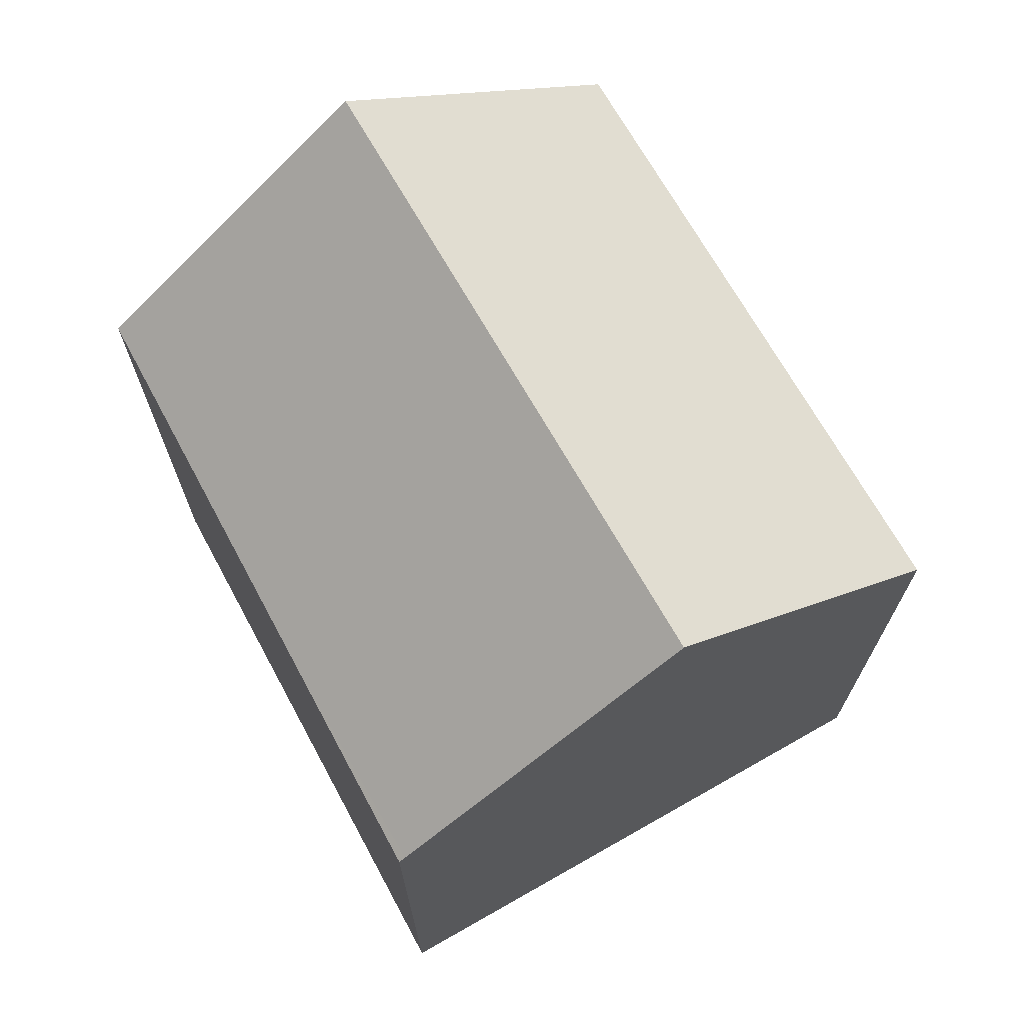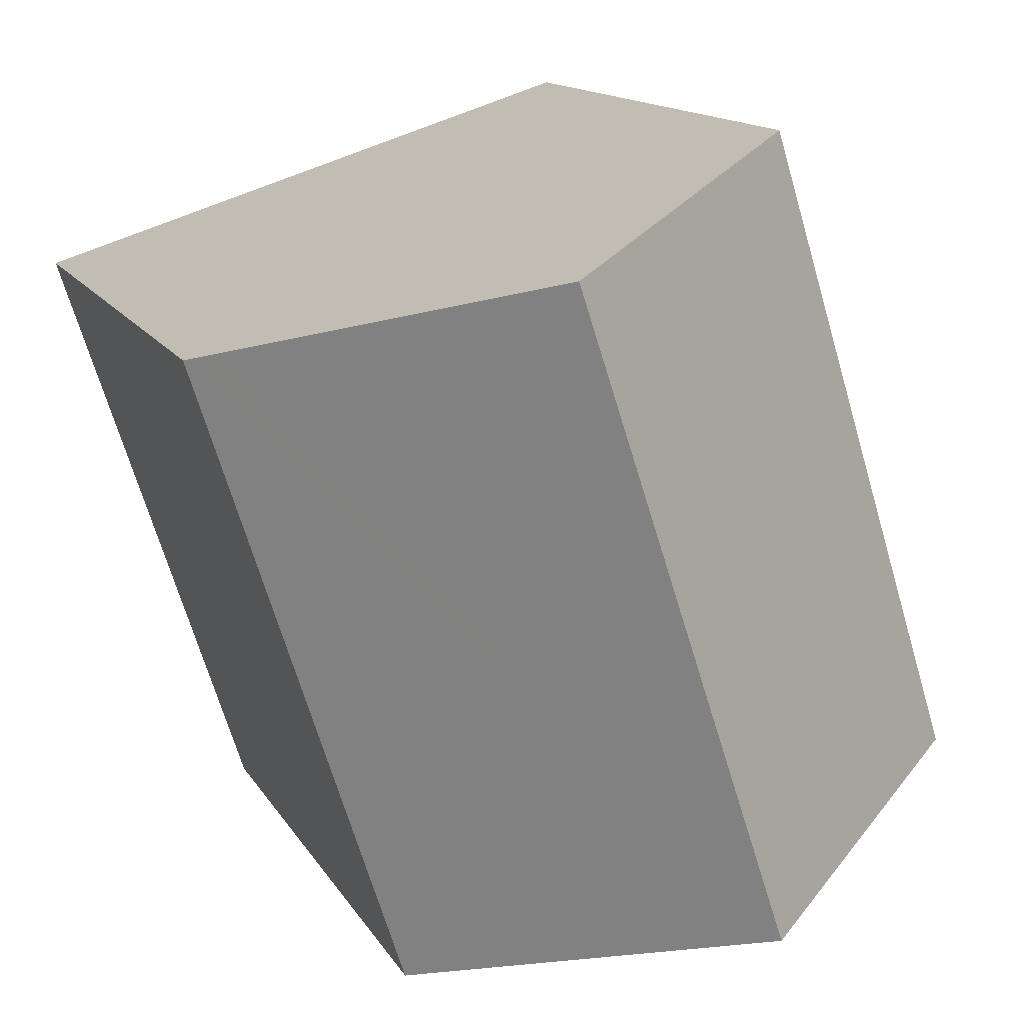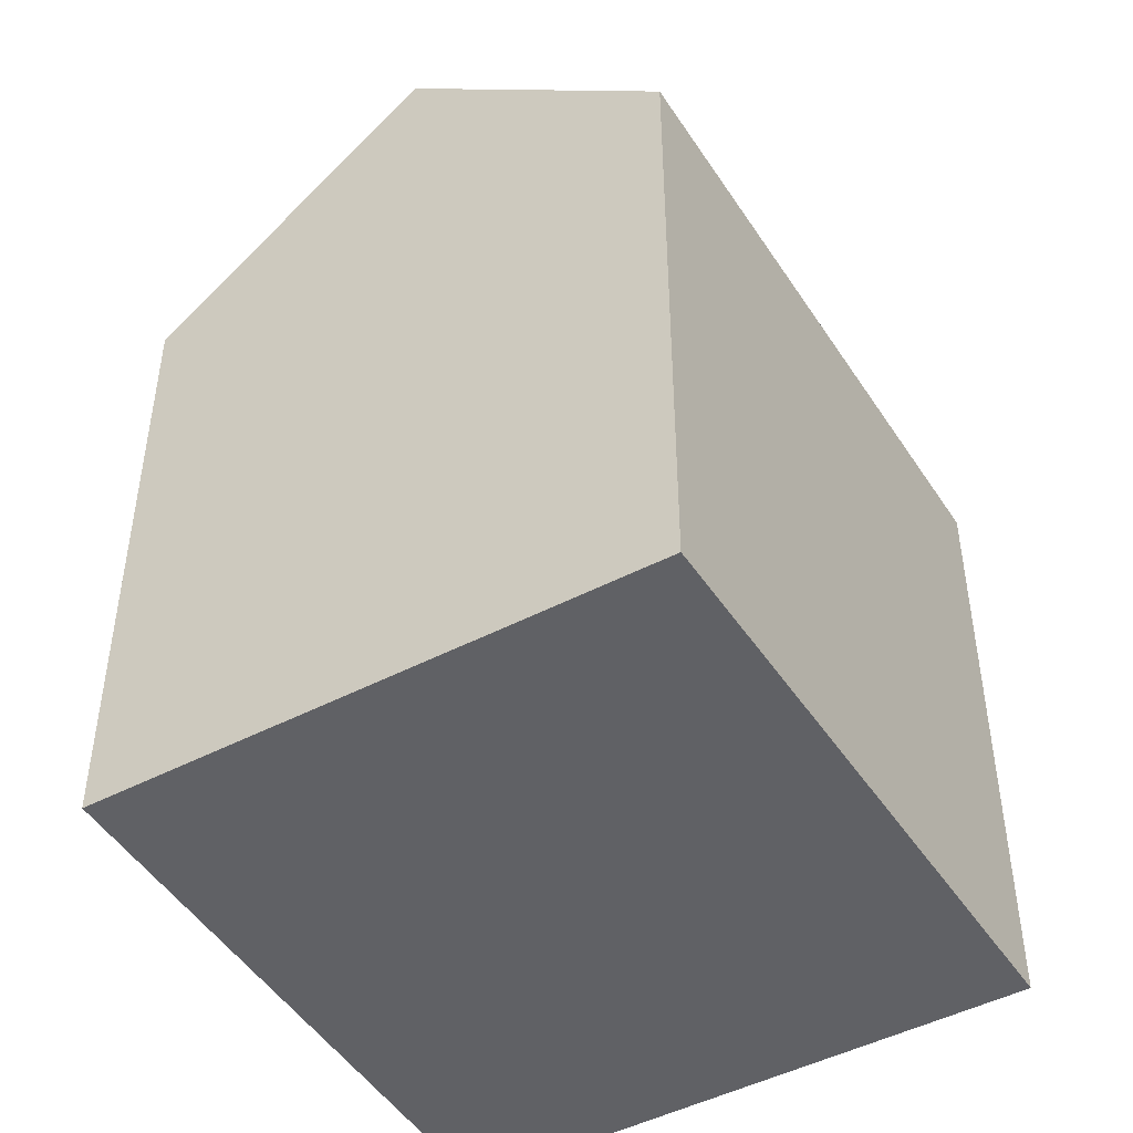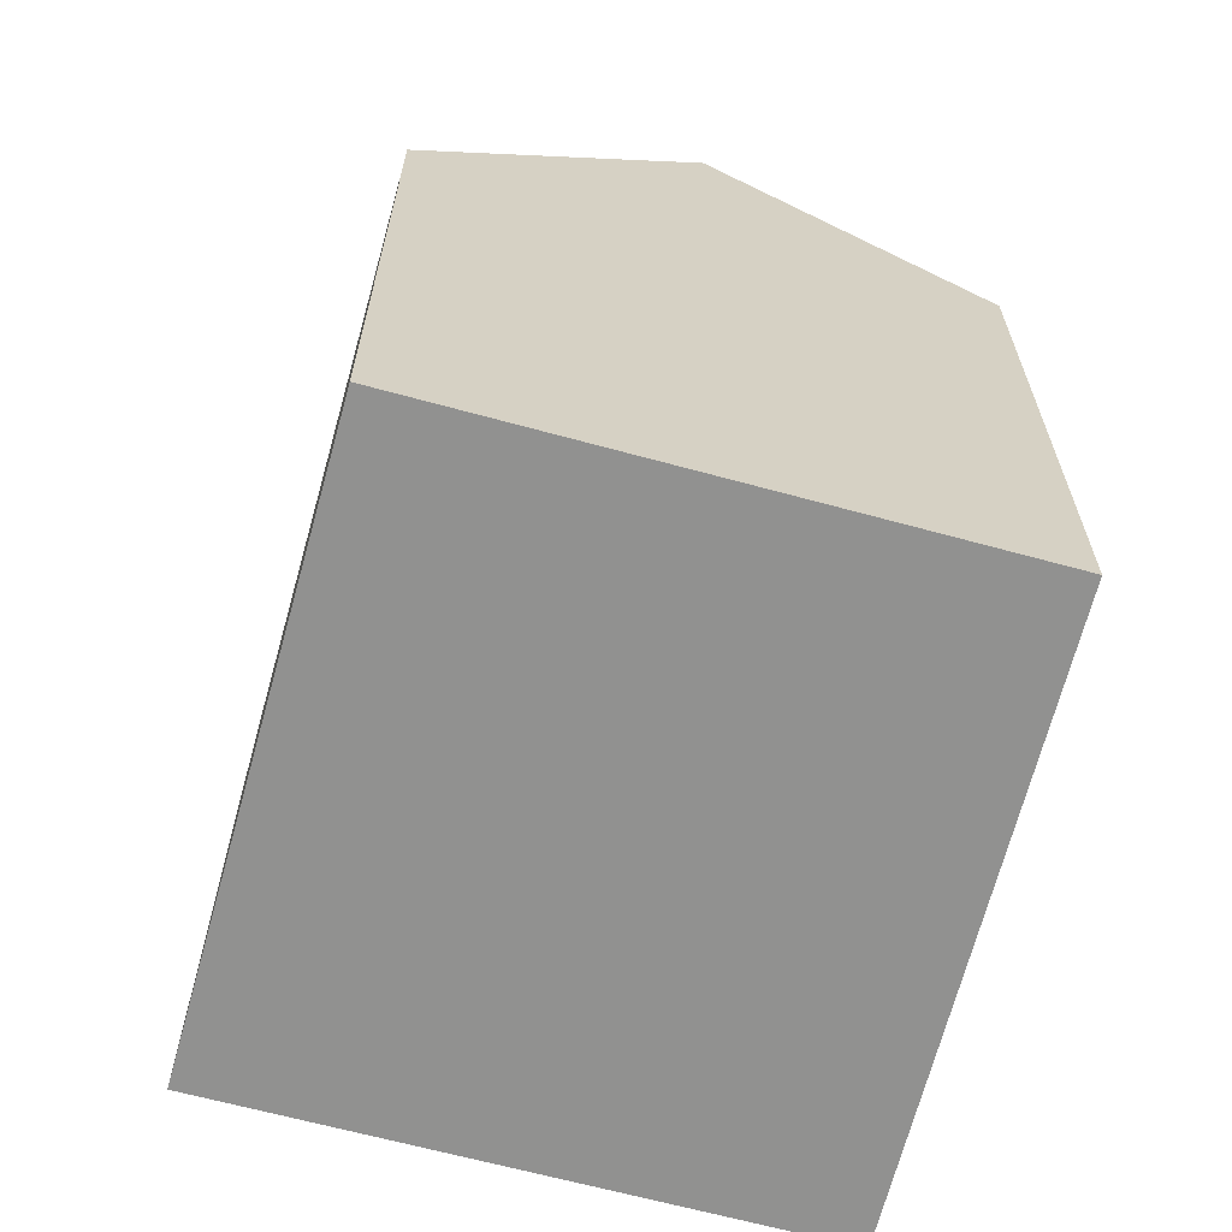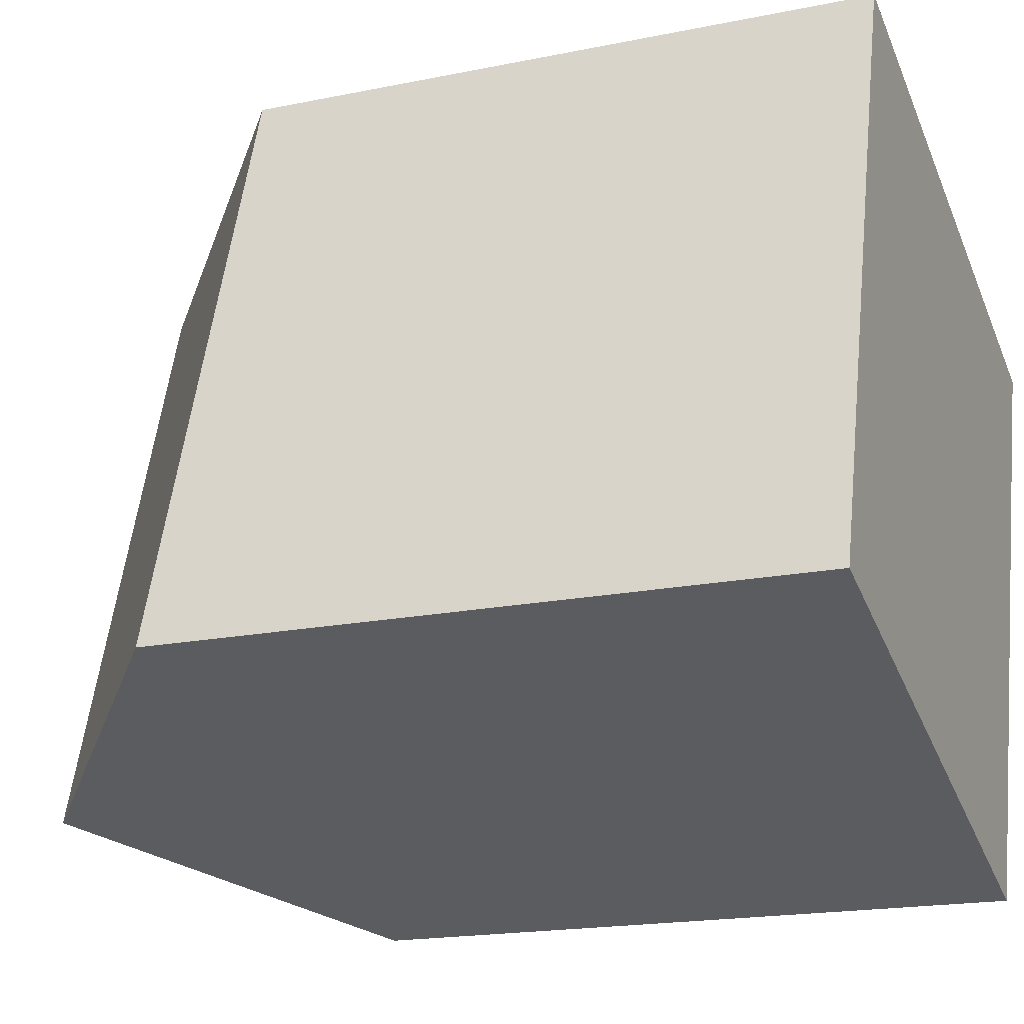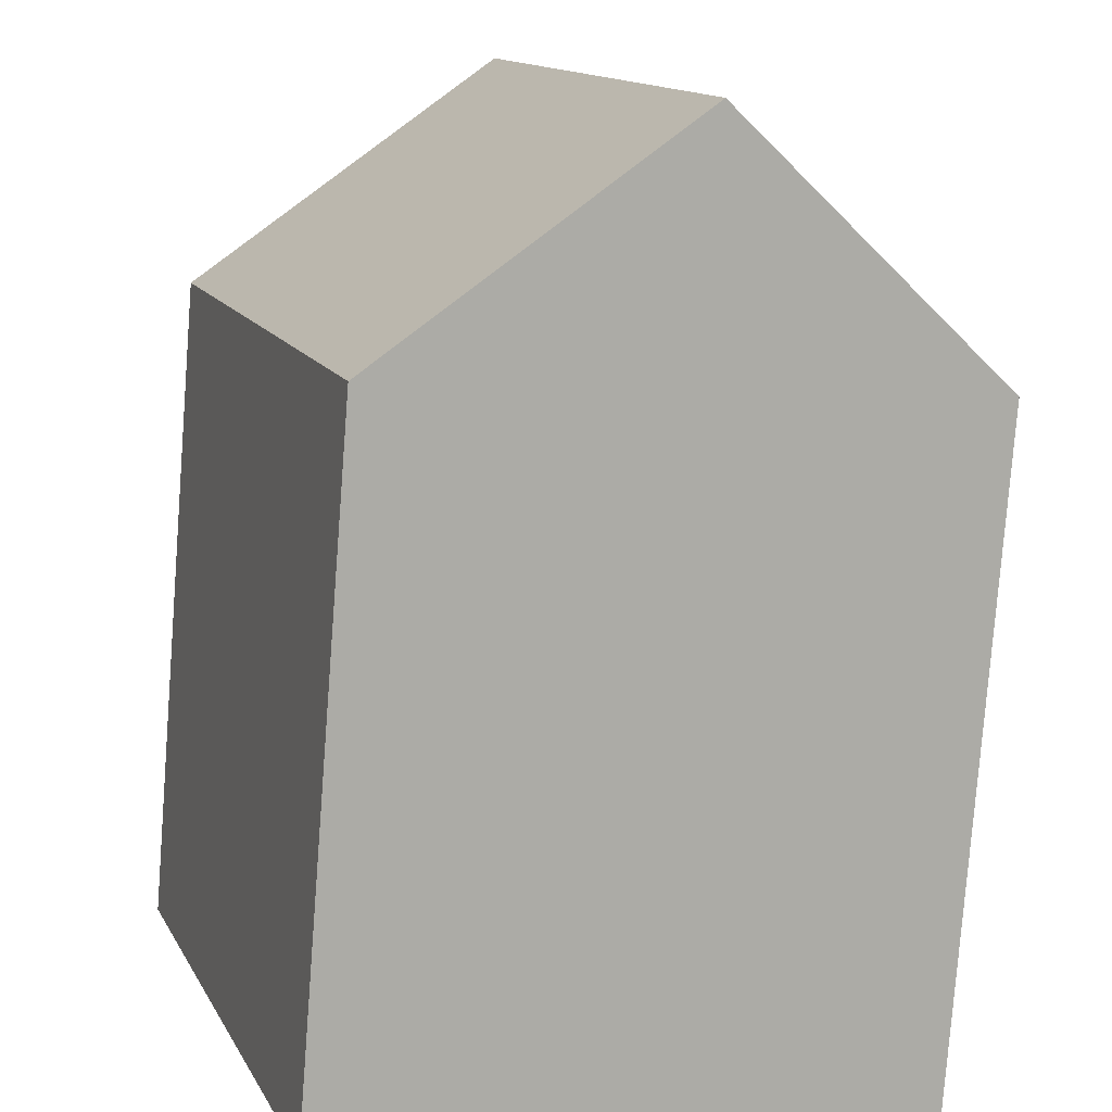
<metadata>
{"format":"obj","ext":"obj","renderer":"f3d","projection":"perspective","resolution":1024,"background":"white","views":[{"elev":71.8,"azim":-11.9,"up":"+Y"},{"elev":13.3,"azim":160.8,"up":"+Z"},{"elev":-47.2,"azim":-131.7,"up":"+Y"},{"elev":-65.9,"azim":-177.6,"up":"+Y"},{"elev":-18.2,"azim":-68.2,"up":"+Z"},{"elev":-78.8,"azim":175.6,"up":"+Z"}]}
</metadata>
<code>
v  3.63 12.5 11.83
v  2.238 12.5 7.572
v  3.509 12.4 11.87
v  9.188 17.21 10.06
v  0 12.68 7.764e-16
v  5.344 17.21 -1.712
v  14.12 13.03 8.484
v  14.65 12.58 8.316
v  14.18 12.58 6.886
v  10.8 12.58 -3.461
v  10.8 2.119e-16 -3.461
v  0 0 0
v  5.344 1.048e-16 -1.712
v  3.509 -7.269e-16 11.87
v  2.238 -4.637e-16 7.572
v  14.65 -5.092e-16 8.316
v  9.188 -6.159e-16 10.06
v  3.63 -7.245e-16 11.83
v  14.12 -5.195e-16 8.484
v  14.18 -4.216e-16 6.886
g defaultobject
f 1 2 3
f 2 1 4
f 2 4 5
f 5 4 6
f 7 6 4
f 6 7 8
f 6 8 9
f 6 9 10
f 10 5 6
f 5 10 11
f 5 11 12
f 12 11 13
f 12 2 5
f 2 12 3
f 3 12 14
f 14 12 15
f 1 7 4
f 7 1 3
f 7 3 14
f 7 14 8
f 8 14 16
f 16 14 17
f 17 14 18
f 16 17 19
f 9 11 10
f 11 9 8
f 11 8 20
f 20 8 16
f 15 18 14
f 18 15 17
f 17 15 12
f 17 12 19
f 19 12 13
f 19 13 16
f 16 13 20
f 20 13 11

</code>
